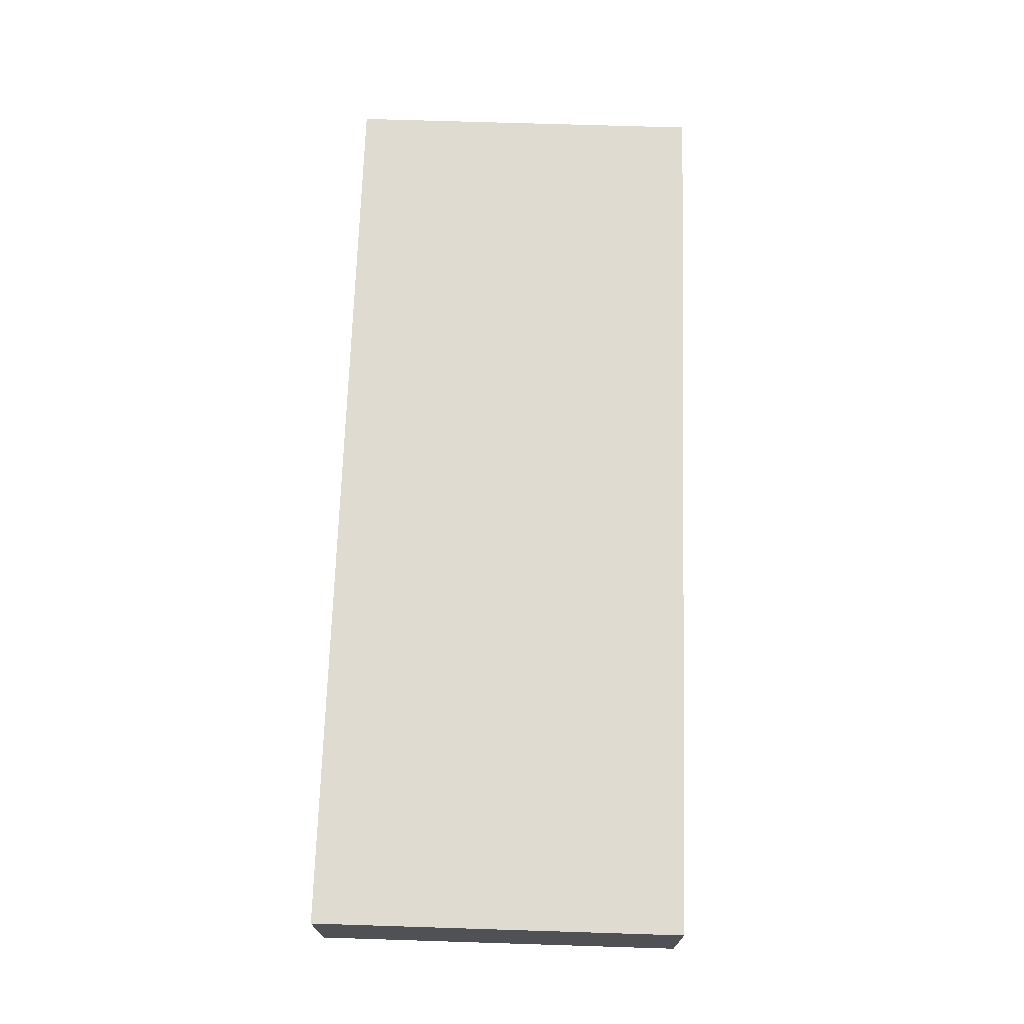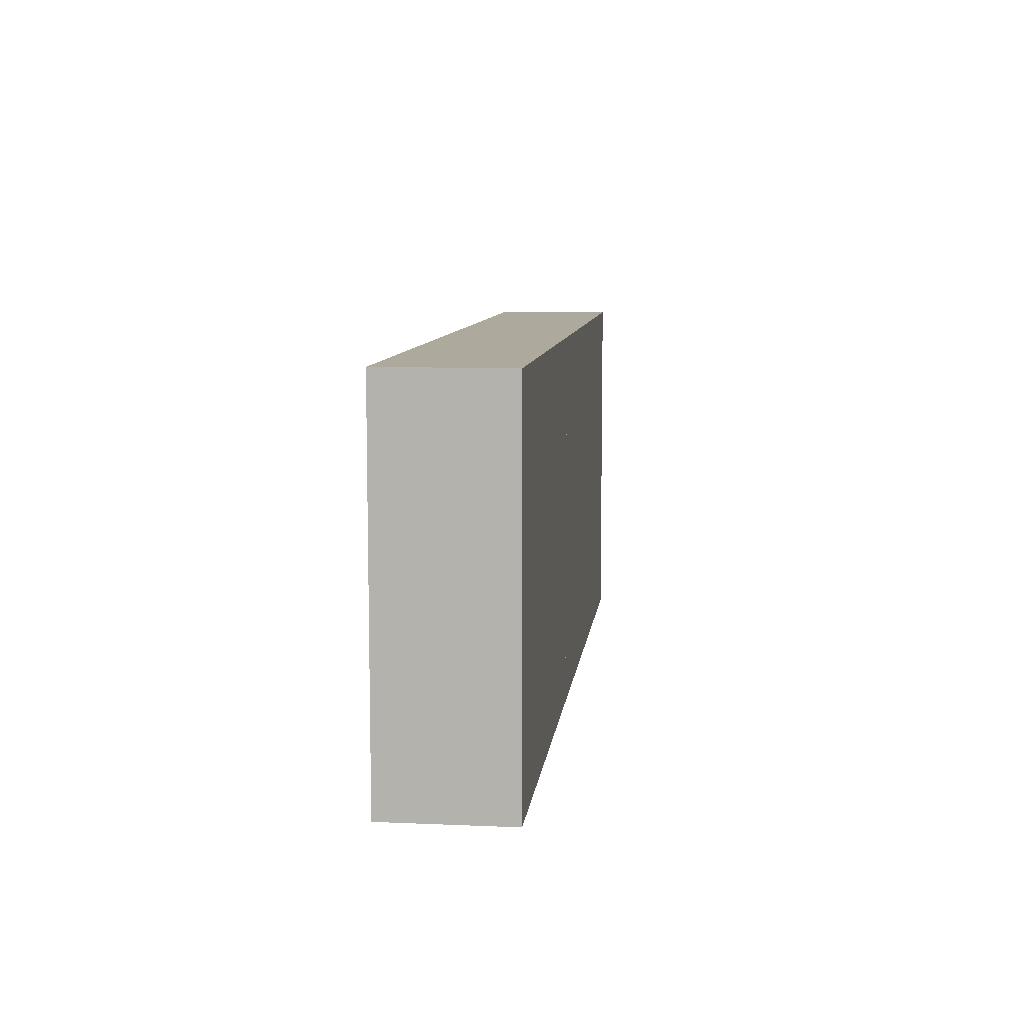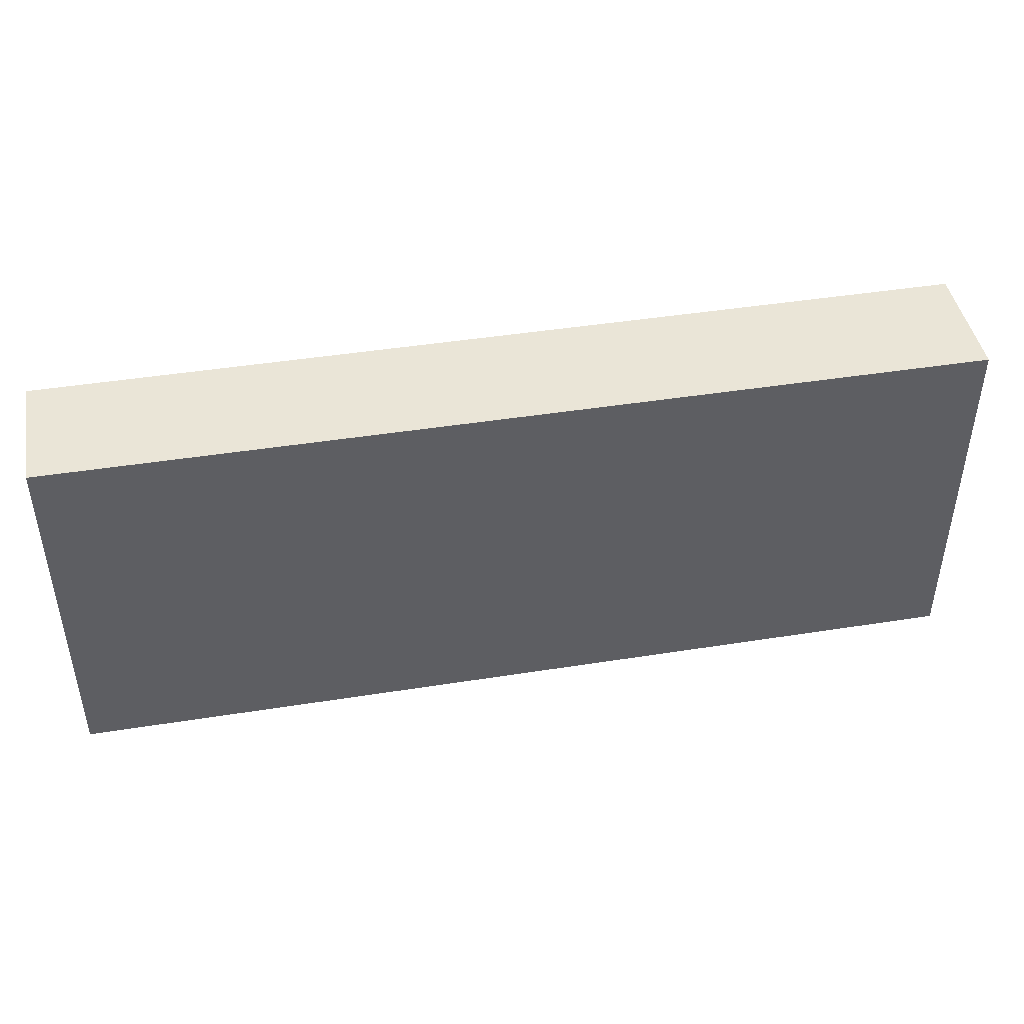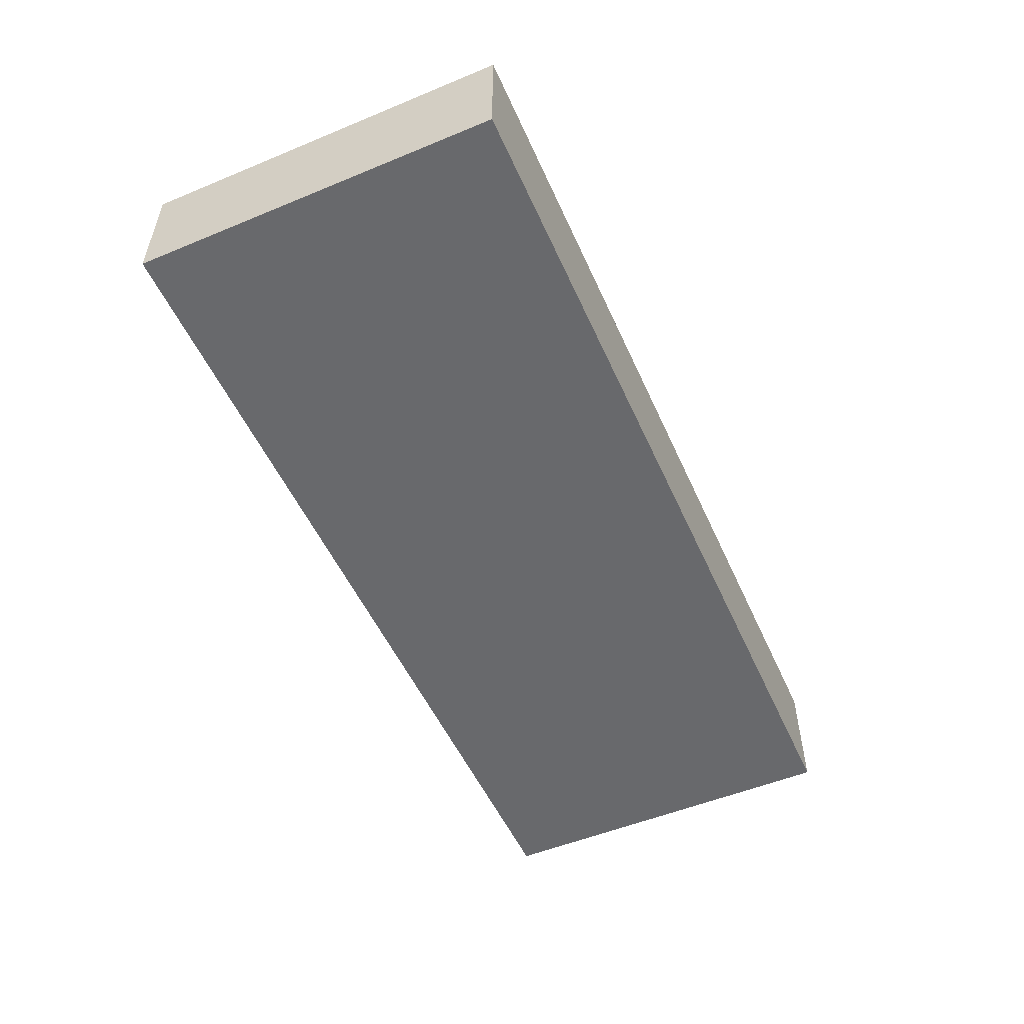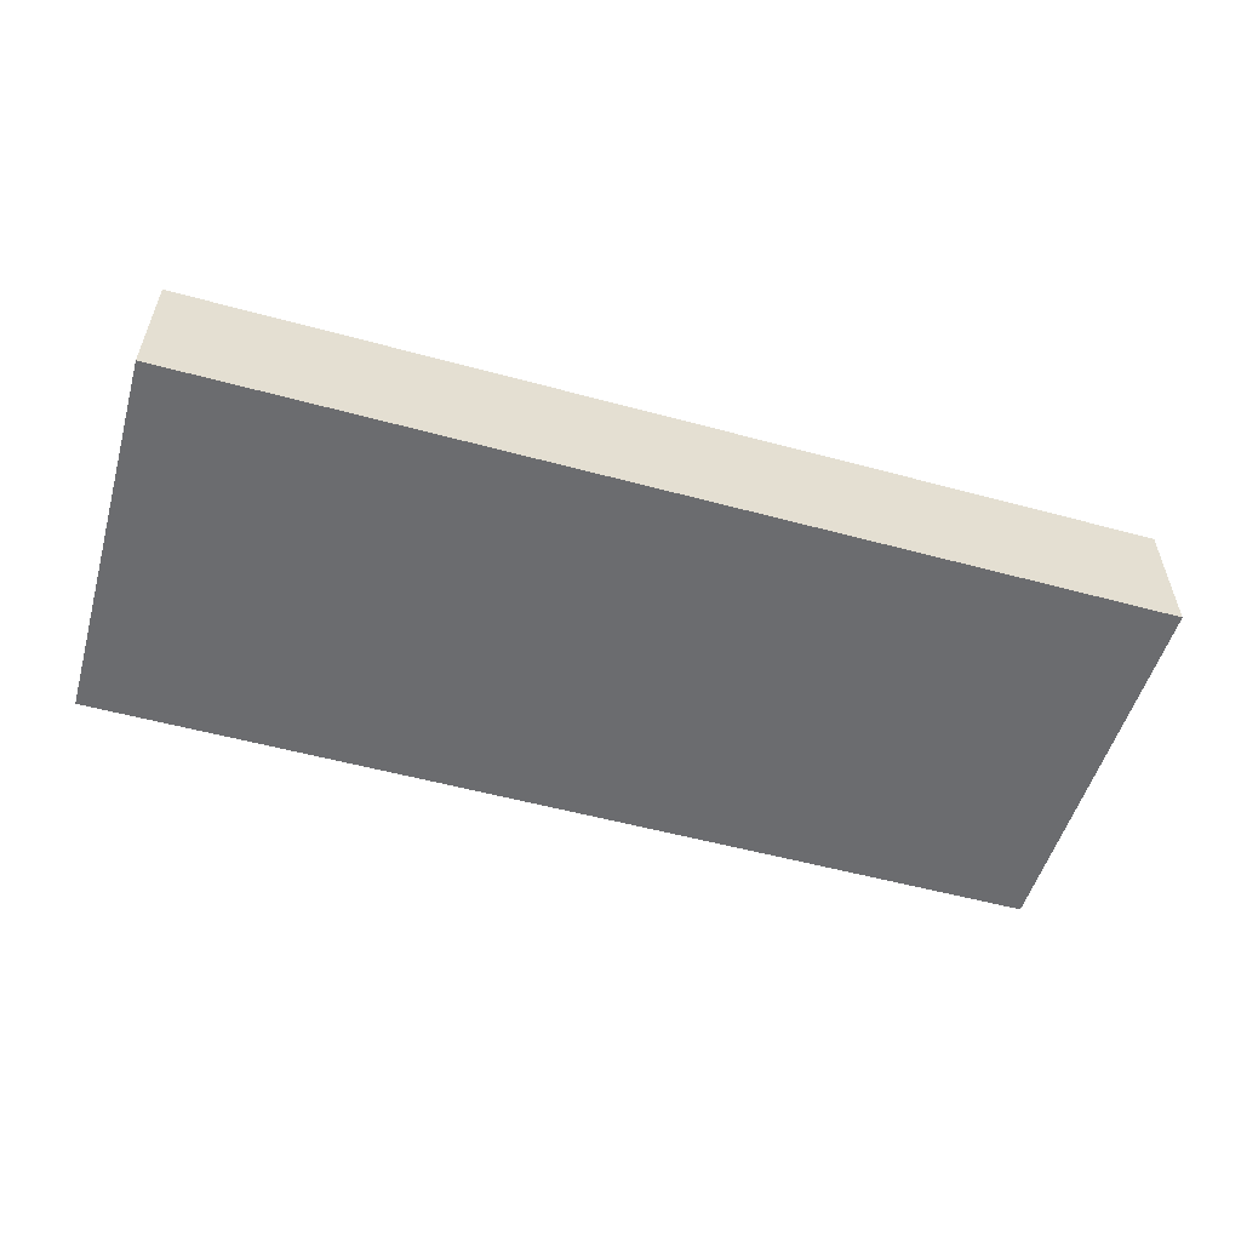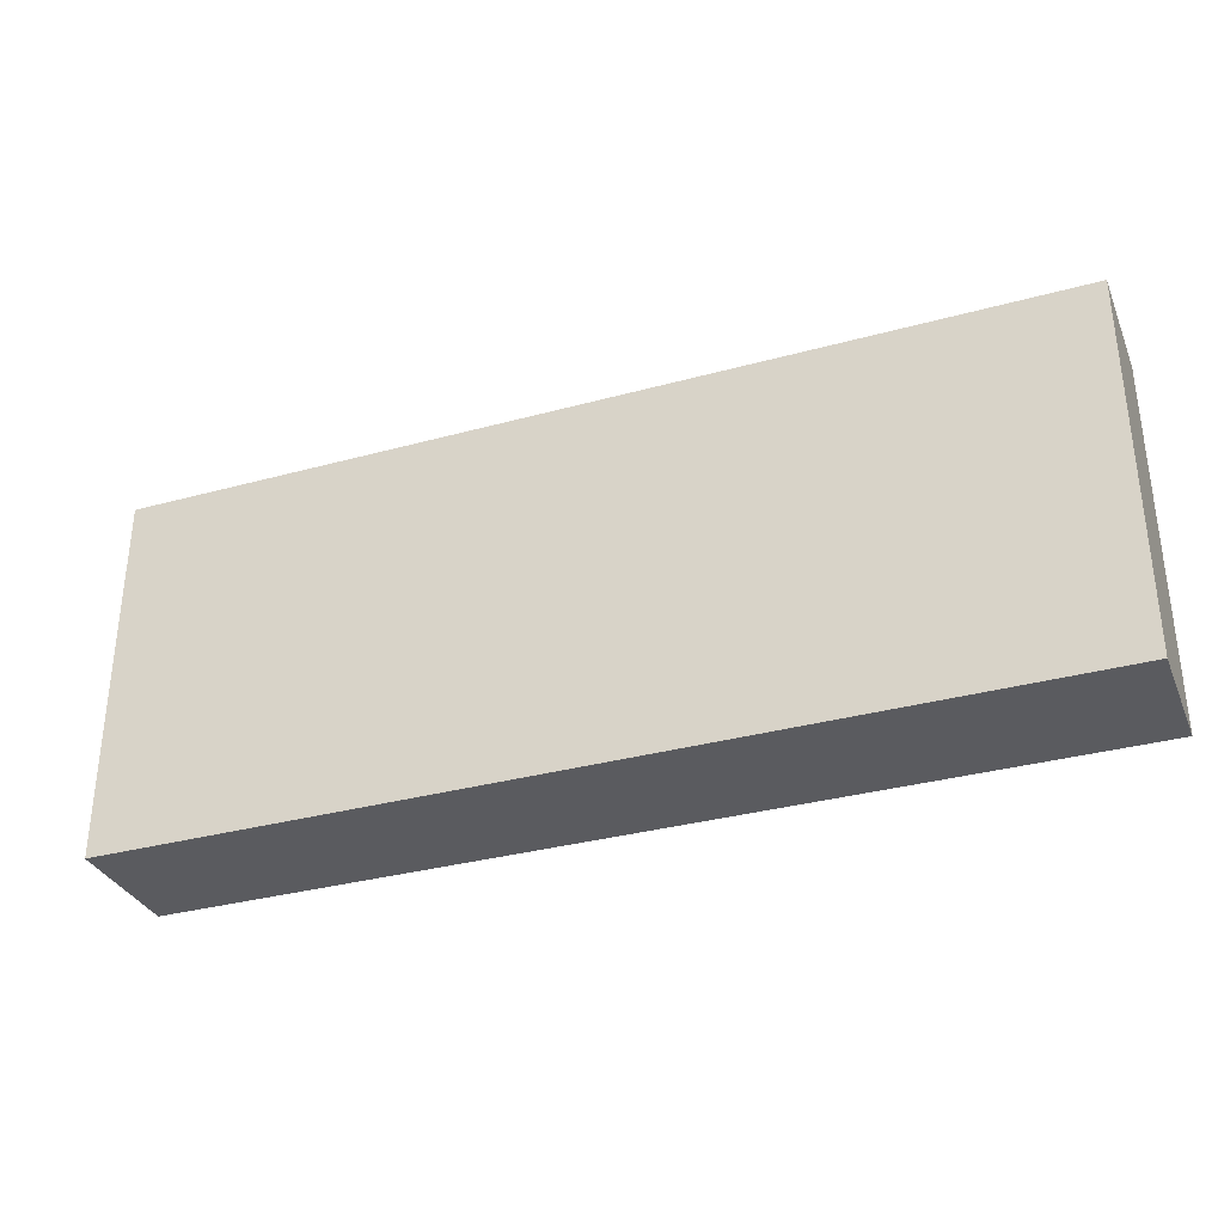
<metadata>
{"format":"obj","ext":"obj","renderer":"f3d","projection":"perspective","resolution":1024,"background":"white","views":[{"elev":70.0,"azim":91.8,"up":"+Y"},{"elev":8.8,"azim":-83.4,"up":"+Z"},{"elev":44.3,"azim":169.5,"up":"+Z"},{"elev":-52.7,"azim":-66.1,"up":"+Y"},{"elev":-53.7,"azim":-16.2,"up":"+Y"},{"elev":-33.1,"azim":-159.3,"up":"+Z"}]}
</metadata>
<code>
o Cube
v 40 20 30
v 40 0 30
v 40 20 -30
v 40 0 -30
v -25 0 30
v -25 20 30
v -25 0 -30
v -25 20 -30
v 125 0 30
v 125 20 30
v 125 0 -30
v 125 20 -30
v 41 20 30
v 41 0 30
v 41 20 -30
v 41 0 -30
v 41 20 -11.33
v 41 10 30
v 41 0 -11.11
v 41 10 -30
v 41 10 -11.11
v 41 0 -19.43
v 41 5 -30
v 41 10 -19.43
v 41 5 -11.11
v 41 5 -19.43
v 40 20 -11.03
v 40 10 30
v 40 0 -11.03
v 40 10 -30
v 40 10 -11.03
v 40 0 -19.38
v 40 5 -30
v 40 5 -11.03
v 40 10 -19.38
v 40 5 -19.38
f 7 6 5
f 11 8 7
f 9 12 11
f 5 10 9
f 5 11 7
f 10 8 12
f 21 24 17
f 13 21 17
f 14 25 18
f 22 23 26
f 31 34 28
f 27 28 1
f 3 35 27
f 4 36 33
f 19 34 25
f 21 35 24
f 24 36 26
f 7 8 6
f 11 12 8
f 9 10 12
f 5 6 10
f 5 9 11
f 10 6 8
f 15 17 24
f 24 20 15
f 13 18 21
f 21 18 25
f 14 19 25
f 24 26 23
f 22 16 23
f 23 20 24
f 2 28 34
f 34 29 2
f 27 31 28
f 31 27 35
f 3 30 35
f 30 33 36
f 4 32 36
f 36 35 30
f 21 25 34
f 19 29 34
f 34 31 21
f 21 31 35
f 22 26 36
f 24 35 36
f 36 32 22

</code>
